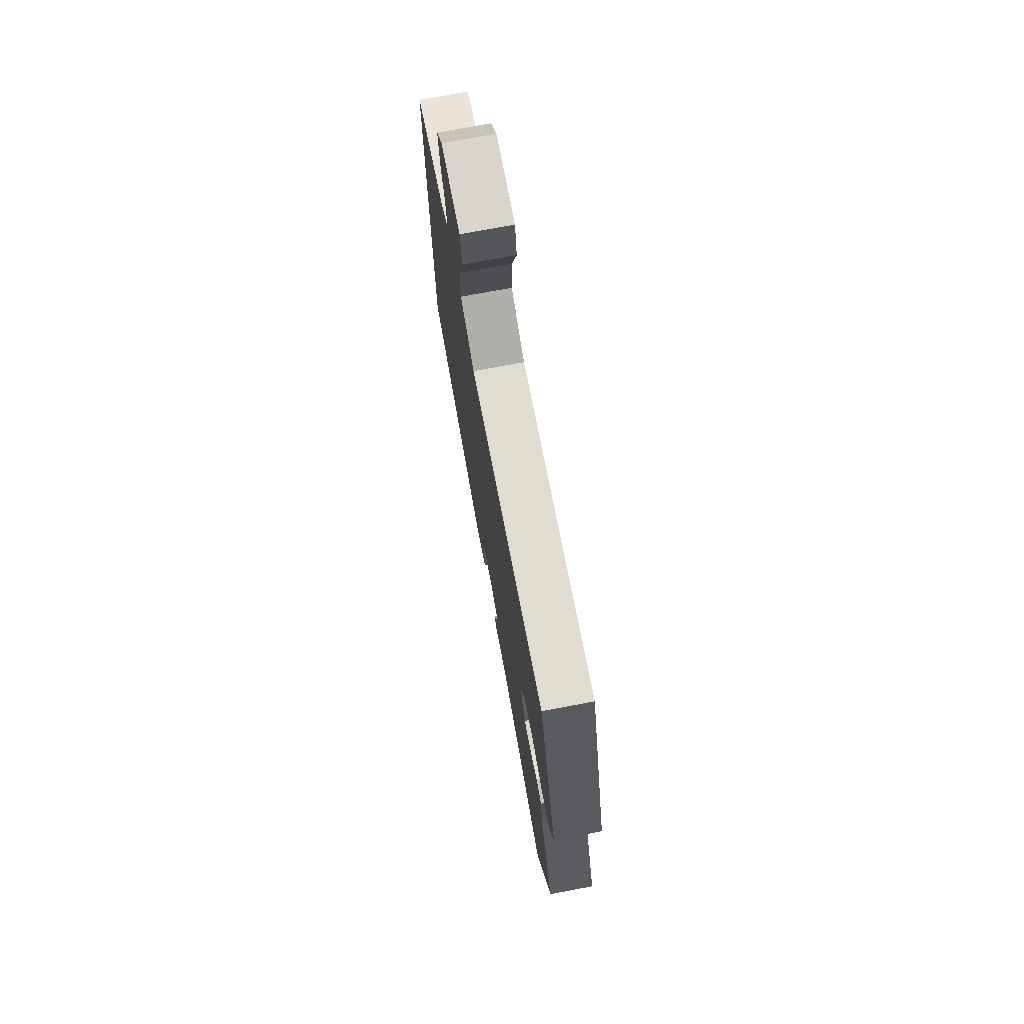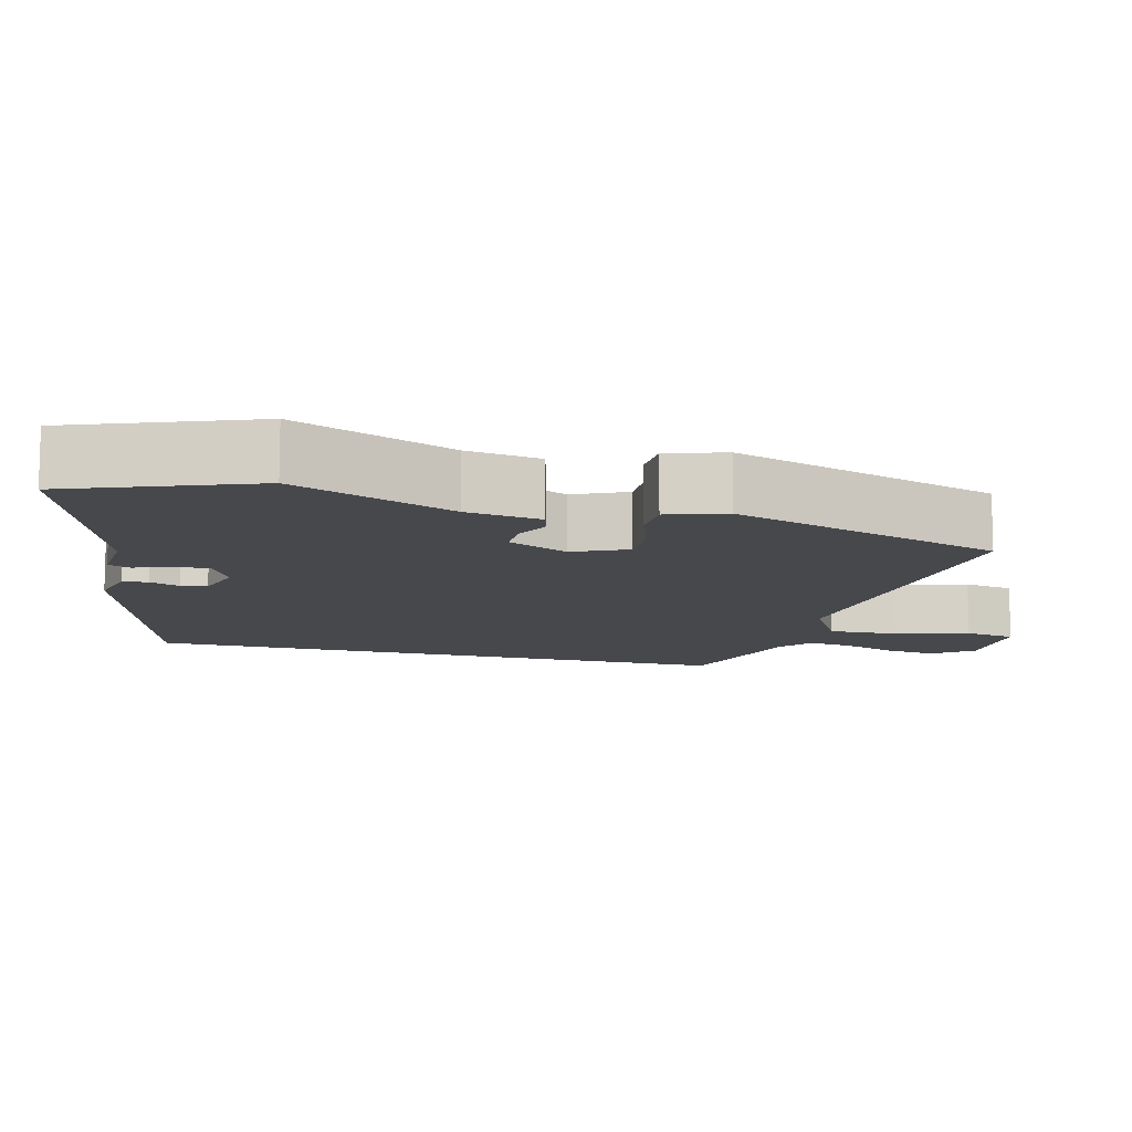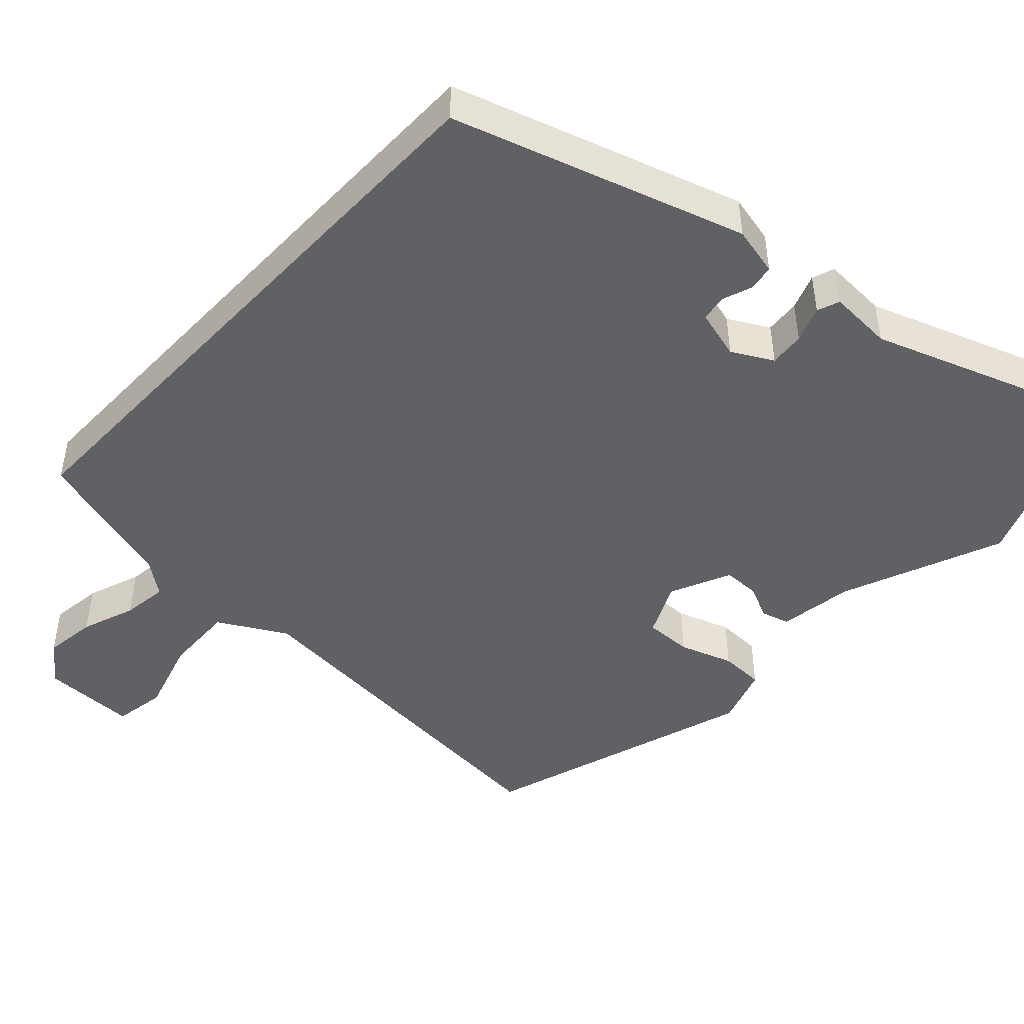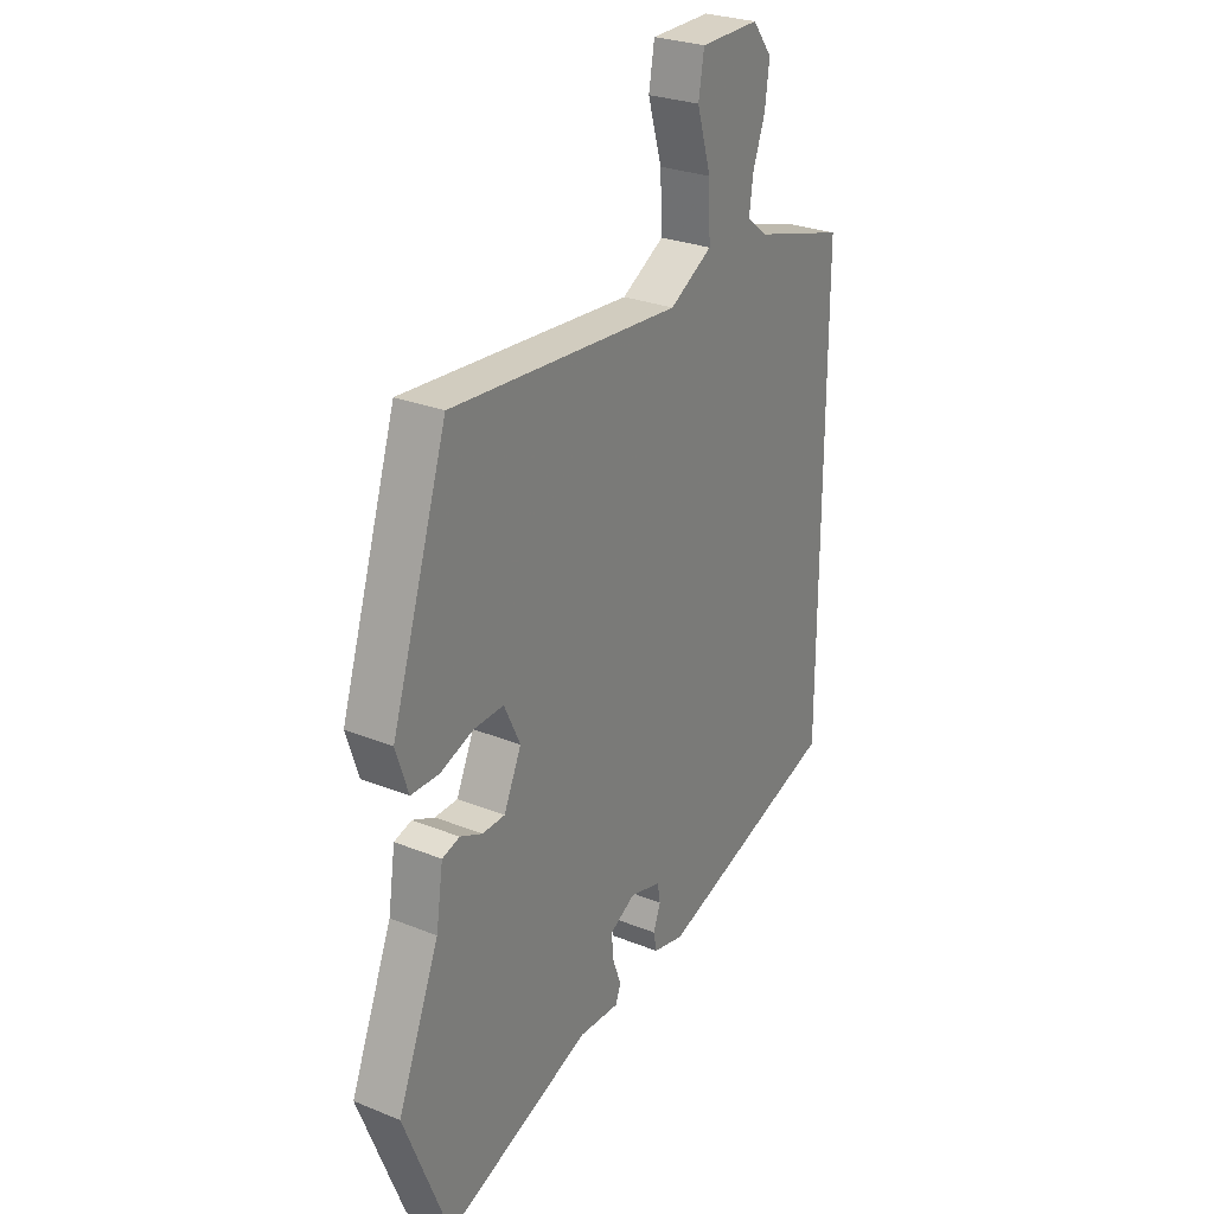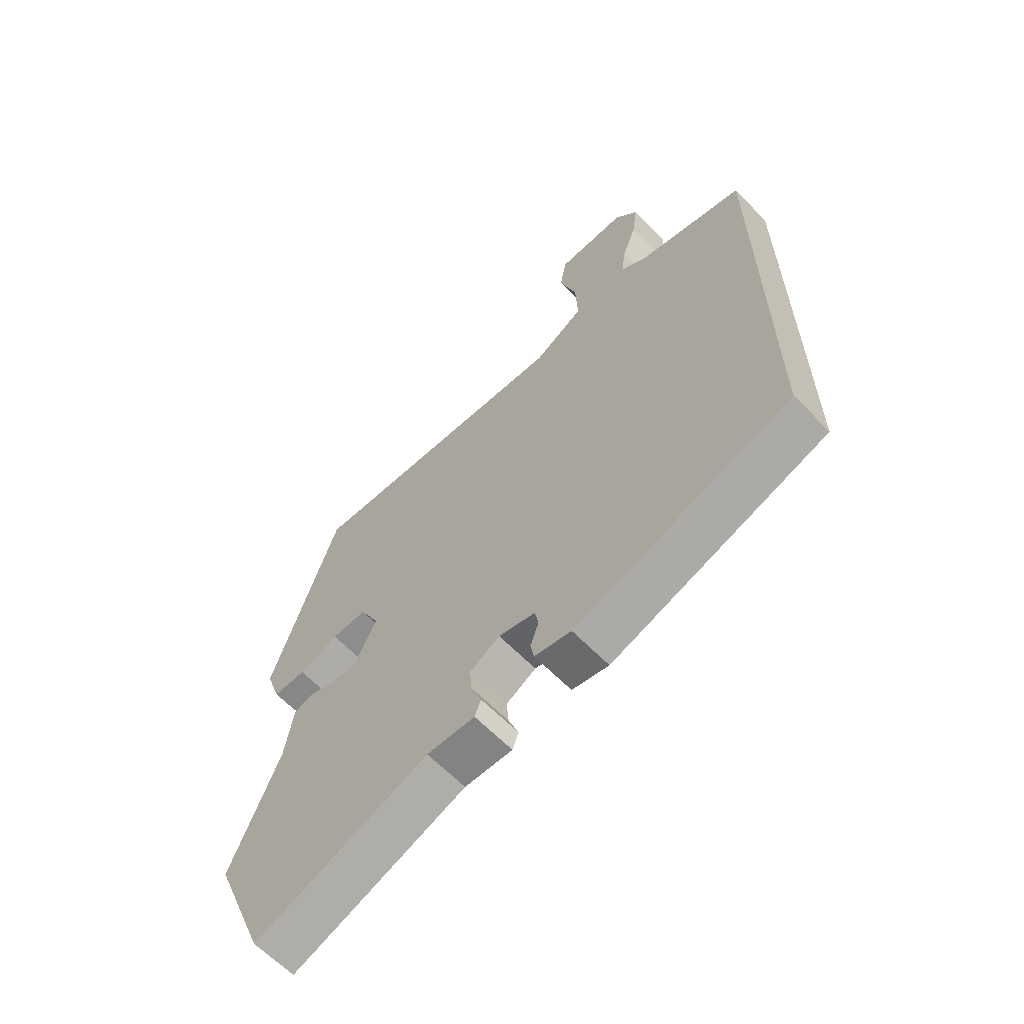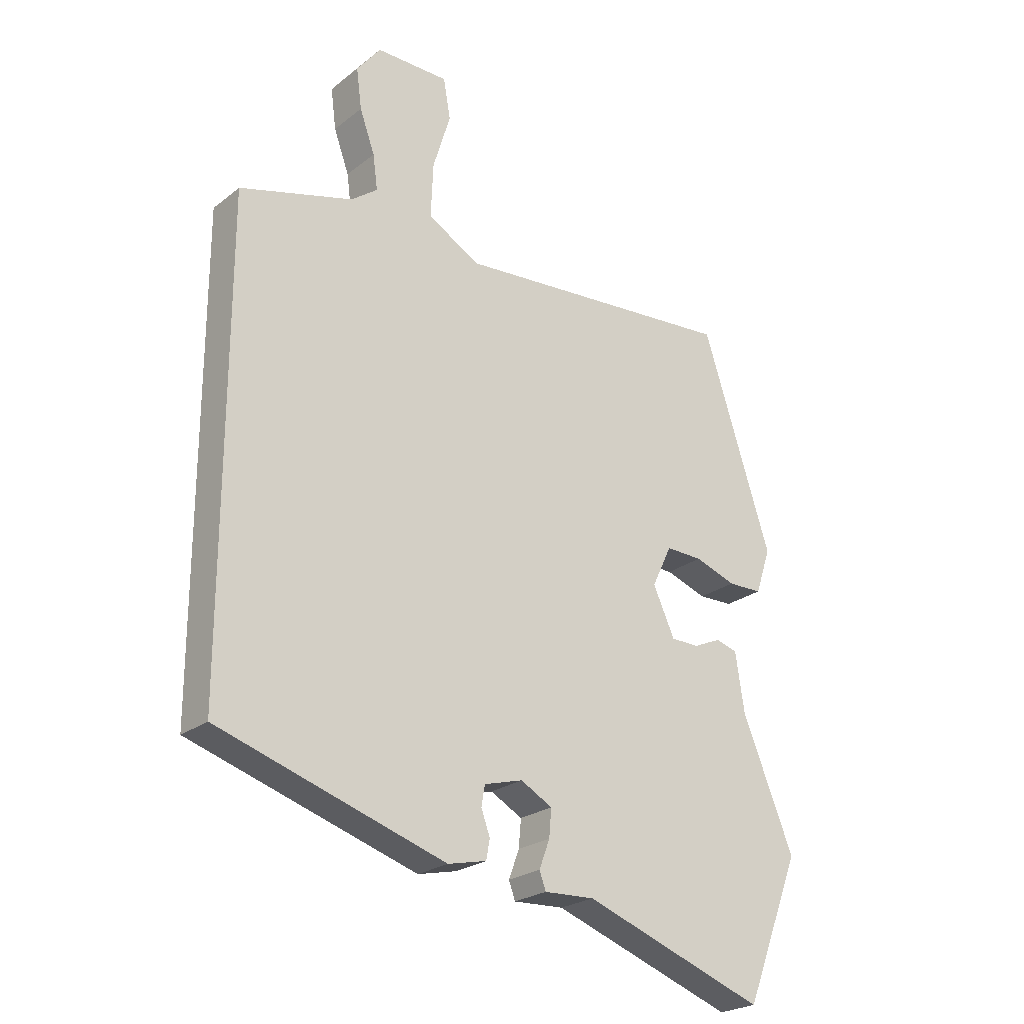
<metadata>
{"format":"obj","ext":"obj","renderer":"f3d","projection":"perspective","resolution":1024,"background":"white","views":[{"elev":73.8,"azim":-100.7,"up":"+Z"},{"elev":-11.2,"azim":-105.0,"up":"+Y"},{"elev":-46.9,"azim":136.9,"up":"+Y"},{"elev":27.3,"azim":-58.1,"up":"+Z"},{"elev":-63.3,"azim":44.1,"up":"+Z"},{"elev":-23.9,"azim":141.8,"up":"+Z"}]}
</metadata>
<code>
v 0.5 0.07 0.444
v 0.5 0.07 -0.362
v 0.112 0.07 -0.486
v 0.046 0.07 -0.471
v 0.04 0.07 -0.437
v 0.055 0.07 -0.396
v 0.049 0.07 -0.361
v -0.017 0.07 -0.343
v -0.071 0.07 -0.373
v -0.067 0.07 -0.42
v -0.049 0.07 -0.468
v -0.06 0.07 -0.498
v -0.146 0.07 -0.494
v -0.458 0.07 -0.607
v -0.554 0.07 -0.364
v -0.466 0.07 -0.148
v -0.451 0.07 -0.048
v -0.414 0.07 -0.037
v -0.367 0.07 -0.058
v -0.319 0.07 -0.057
v -0.282 0.07 0.024
v -0.316 0.07 0.095
v -0.379 0.07 0.093
v -0.45 0.07 0.068
v -0.509 0.07 0.069
v -0.535 0.07 0.147
v -0.417 0.07 0.512
v 0.07 0.07 0.474
v 0.16 0.07 0.525
v 0.156 0.07 0.619
v 0.126 0.07 0.718
v 0.138 0.07 0.787
v 0.263 0.07 0.788
v 0.304 0.07 0.735
v 0.295 0.07 0.665
v 0.269 0.07 0.593
v 0.261 0.07 0.533
v 0.306 0.07 0.499
v 0.5 0 0.444
v 0.5 0 -0.362
v 0.112 0 -0.486
v 0.046 0 -0.471
v 0.04 0 -0.437
v 0.055 0 -0.396
v 0.049 0 -0.361
v -0.017 0 -0.343
v -0.071 0 -0.373
v -0.067 0 -0.42
v -0.049 0 -0.468
v -0.06 0 -0.498
v -0.146 0 -0.494
v -0.458 0 -0.607
v -0.554 0 -0.364
v -0.466 0 -0.148
v -0.451 0 -0.048
v -0.414 0 -0.037
v -0.367 0 -0.058
v -0.319 0 -0.057
v -0.282 0 0.024
v -0.316 0 0.095
v -0.379 0 0.093
v -0.45 0 0.068
v -0.509 0 0.069
v -0.535 0 0.147
v -0.417 0 0.512
v 0.07 0 0.474
v 0.16 0 0.525
v 0.156 0 0.619
v 0.126 0 0.718
v 0.138 0 0.787
v 0.263 0 0.788
v 0.304 0 0.735
v 0.295 0 0.665
v 0.269 0 0.593
v 0.261 0 0.533
v 0.306 0 0.499
f 33 34 35 36
f 33 36 37
f 30 31 32 33
f 29 30 33 37
f 28 29 37 38
f 26 27 28
f 23 24 25 26
f 22 23 26 28
f 21 22 28 38
f 16 17 18 19
f 16 19 20
f 13 14 15 16
f 13 16 20
f 10 11 12 13
f 9 10 13 20
f 8 9 20 21
f 3 4 5 6
f 3 6 7
f 2 3 7
f 7 8 21 38
f 1 2 7 38
f 74 73 72 71
f 75 74 71
f 71 70 69 68
f 75 71 68 67
f 76 75 67 66
f 66 65 64
f 64 63 62 61
f 66 64 61 60
f 76 66 60 59
f 57 56 55 54
f 58 57 54
f 54 53 52 51
f 58 54 51
f 51 50 49 48
f 58 51 48 47
f 59 58 47 46
f 44 43 42 41
f 45 44 41
f 45 41 40
f 76 59 46 45
f 76 45 40 39
f 1 39 40 2
f 2 40 41 3
f 3 41 42 4
f 4 42 43 5
f 5 43 44 6
f 6 44 45 7
f 7 45 46 8
f 8 46 47 9
f 9 47 48 10
f 10 48 49 11
f 11 49 50 12
f 12 50 51 13
f 13 51 52 14
f 14 52 53 15
f 15 53 54 16
f 16 54 55 17
f 17 55 56 18
f 18 56 57 19
f 19 57 58 20
f 20 58 59 21
f 21 59 60 22
f 22 60 61 23
f 23 61 62 24
f 24 62 63 25
f 25 63 64 26
f 26 64 65 27
f 27 65 66 28
f 28 66 67 29
f 29 67 68 30
f 30 68 69 31
f 31 69 70 32
f 32 70 71 33
f 33 71 72 34
f 34 72 73 35
f 35 73 74 36
f 36 74 75 37
f 37 75 76 38
f 38 76 39 1

</code>
